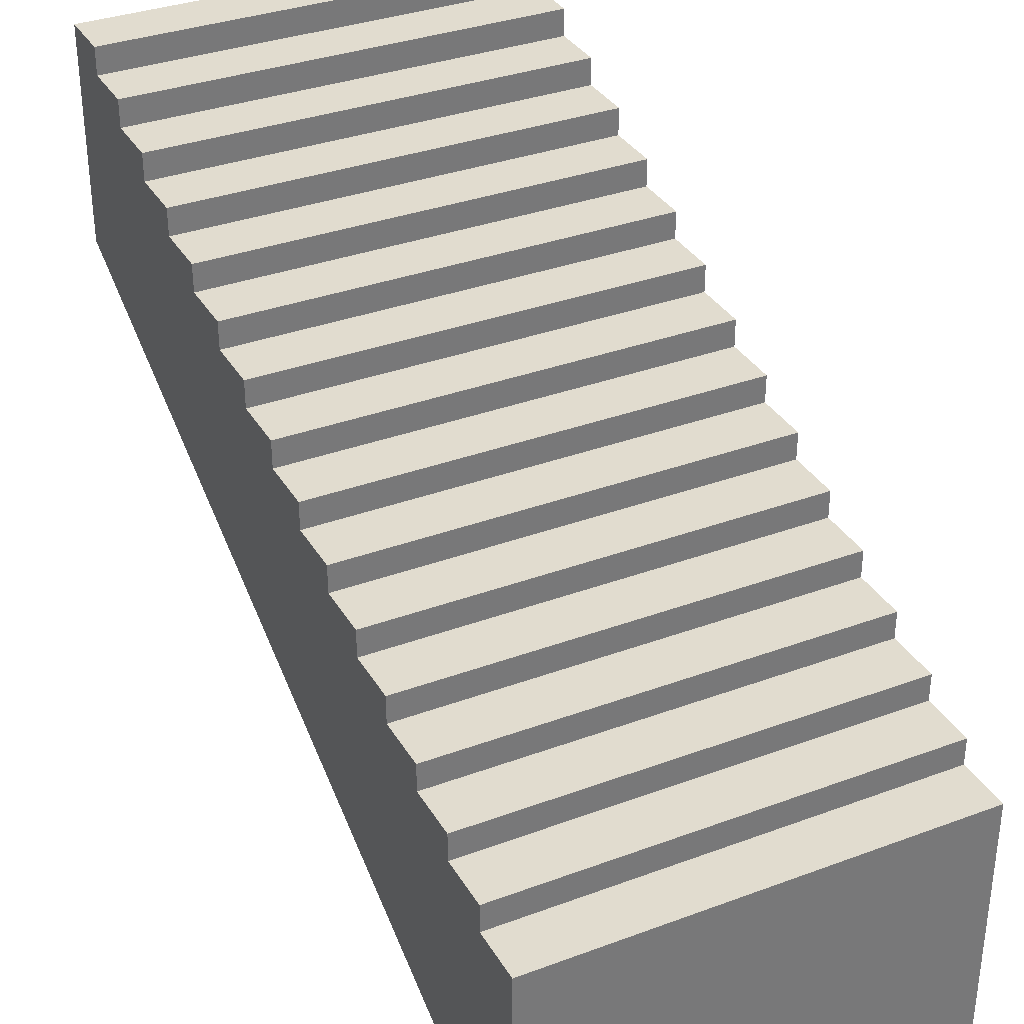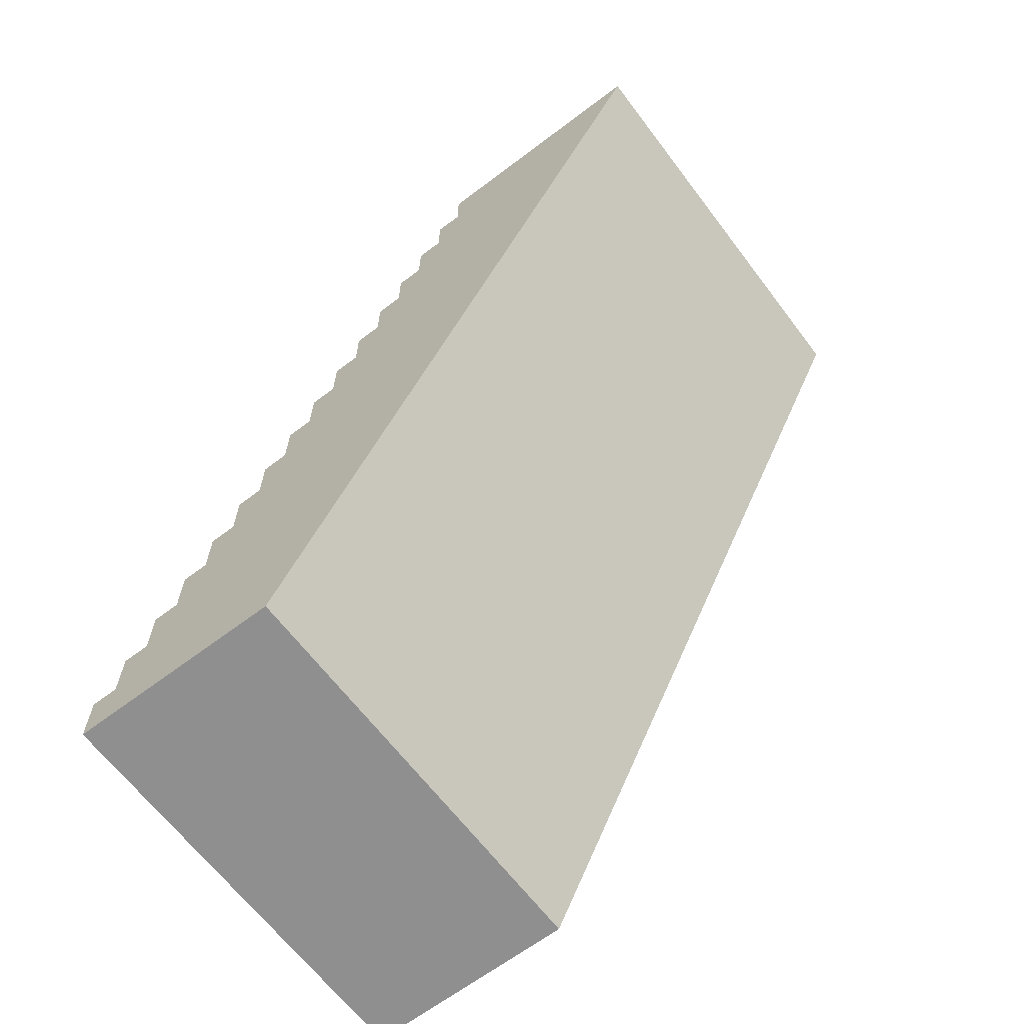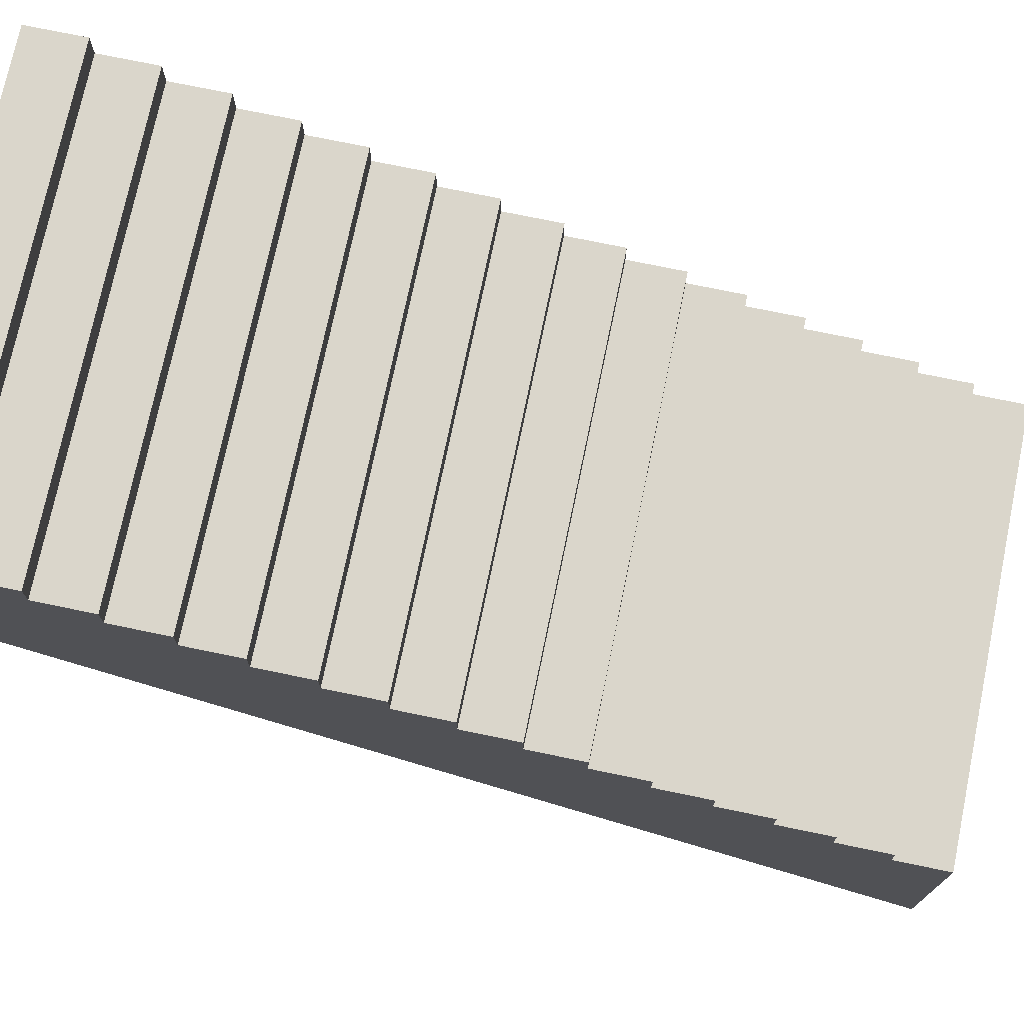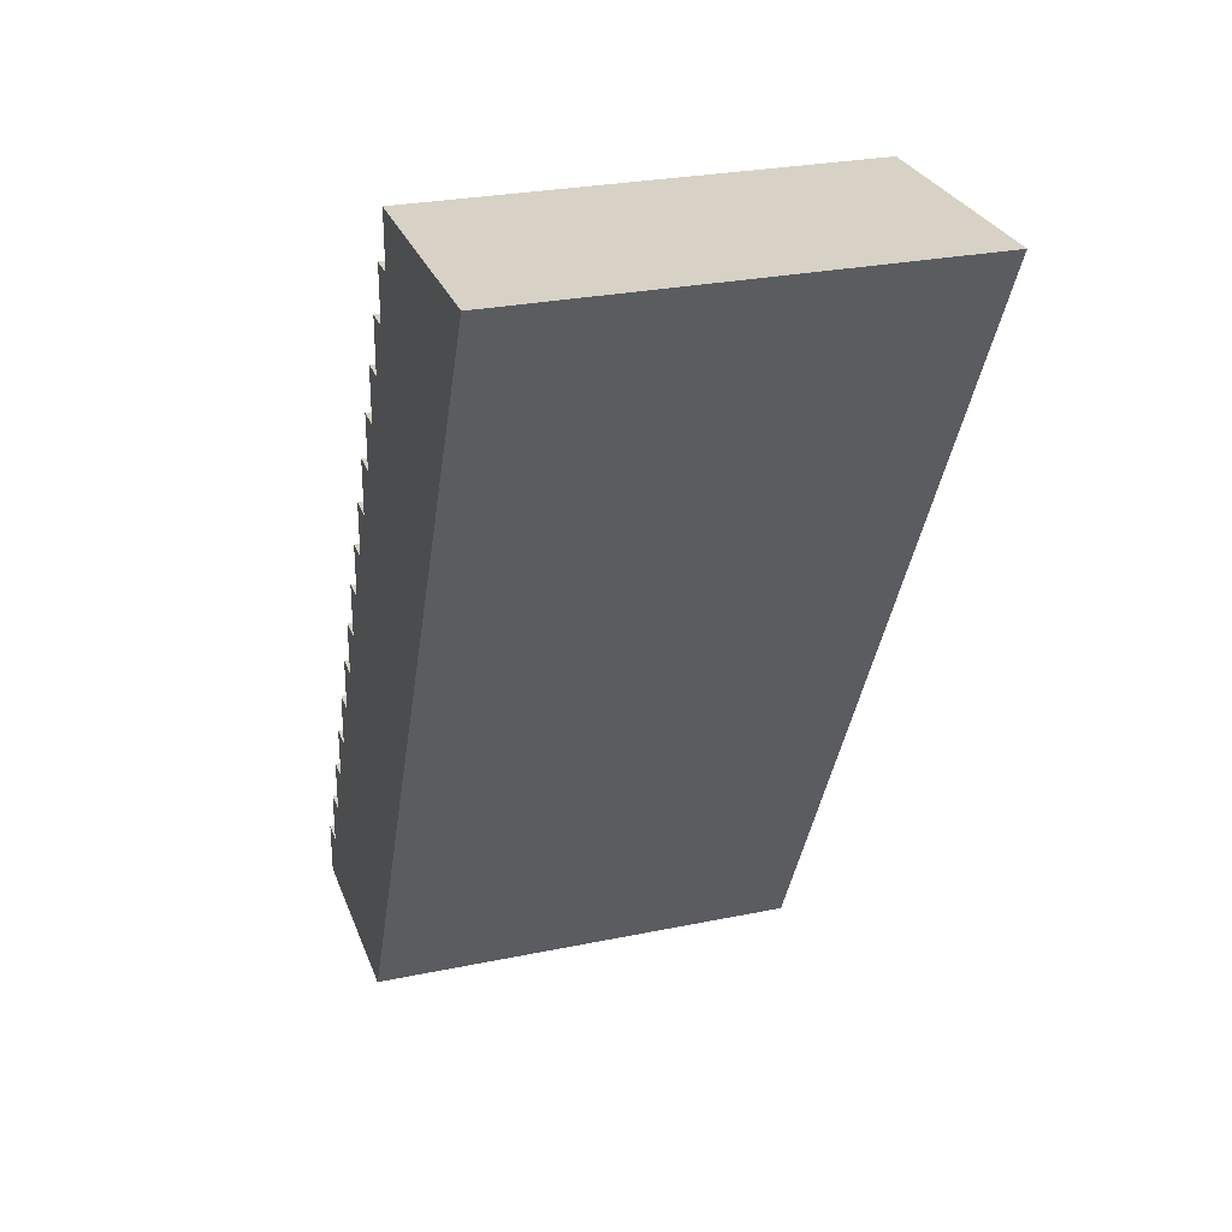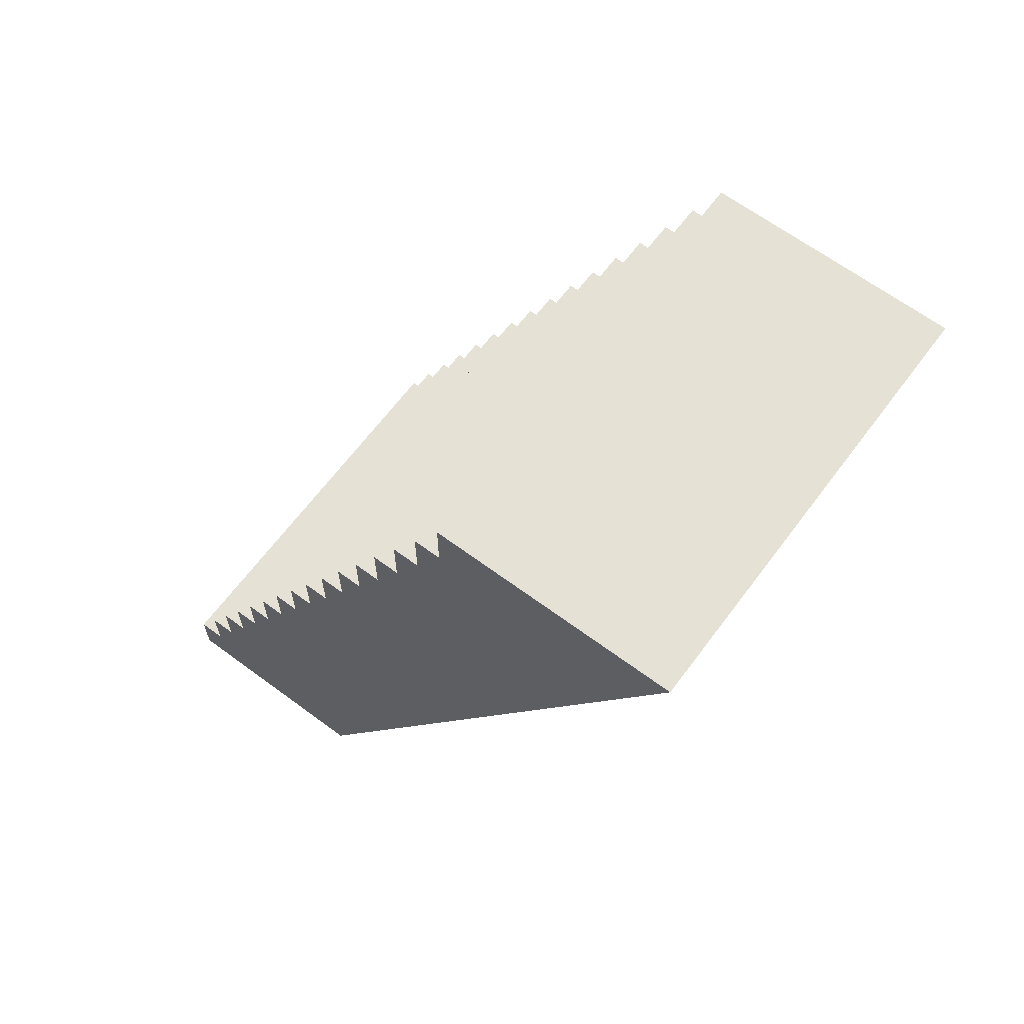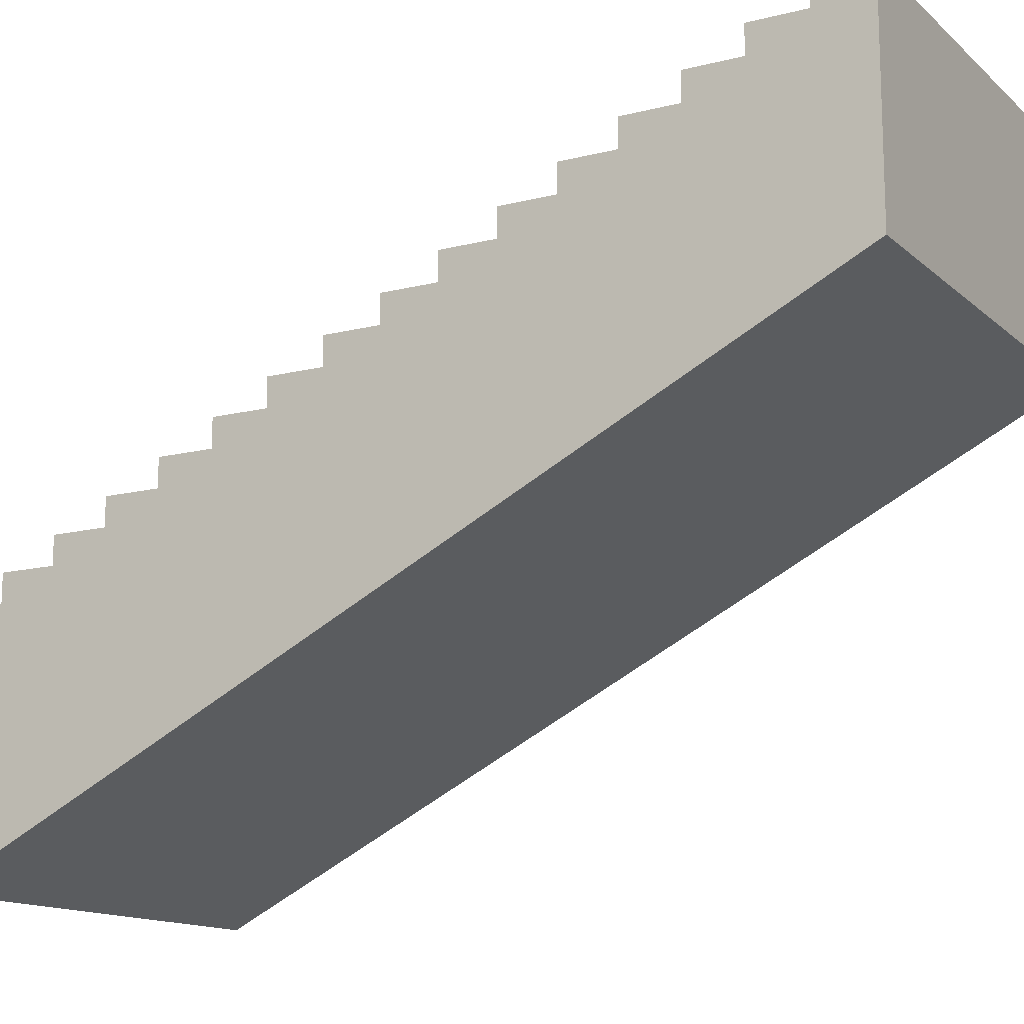
<metadata>
{"format":"obj","ext":"obj","renderer":"f3d","projection":"perspective","resolution":1024,"background":"white","views":[{"elev":34.2,"azim":-26.6,"up":"+Y"},{"elev":-65.4,"azim":-52.8,"up":"+Z"},{"elev":74.0,"azim":-78.3,"up":"+Y"},{"elev":27.4,"azim":-17.7,"up":"+Z"},{"elev":64.9,"azim":-53.3,"up":"+Z"},{"elev":-13.8,"azim":119.4,"up":"+Y"}]}
</metadata>
<code>
g pb_Mesh272634
v 1.061e-05 -1.25 2.5
v 1.061e-05 -1.5 3
v 1.061e-05 -1.25 3
v 1.061e-05 -1.75 3.5
v 1.061e-05 -1.5 3.5
v 1.061e-05 -2 4
v 1.061e-05 -1.75 4
v 1.061e-05 -2.25 4.5
v 1.061e-05 -2 4.5
v 1.061e-05 -2.5 5
v 1.061e-05 -2.25 5
v 1.061e-05 -2.75 5.5
v 1.061e-05 -2.5 5.5
v 2.015e-05 -3 6
v 2.015e-05 -2.75 6
v 2.015e-05 -3.25 6.5
v 2.015e-05 -3 6.5
v 2.015e-05 -3.5 7
v 2.015e-05 -3.25 7
v 2.015e-05 -3.75 7.5
v 2.015e-05 -3.5 7.5
v 9.537e-07 -1 2
v 1.061e-05 -1 2.5
v 9.537e-07 -0.75 1.5
v 9.537e-07 -0.75 2
v 9.537e-07 -0.5 1
v 9.537e-07 -0.5 1.5
v 0 -0.25 0.5
v 0 -0.25 1
v 2.015e-05 -3.75 7.5
v 2.027e-05 -5.5 7
v 2.027e-05 -5.75 7.5
v 2.027e-05 -5.75 7.5
v 2.015e-05 -3.75 8
v 2.027e-05 -6 8
v 1.073e-05 -4.5 5
v 1.061e-05 -2.75 5.5
v 1.061e-05 -2.5 5
v 1.073e-05 -4.25 4.5
v 1.061e-05 -2.25 4.5
v 1.073e-05 -4 4
v 1.073e-05 -4.25 4.5
v 1.061e-05 -2.5 5
v 1.073e-05 -4 4
v 1.061e-05 -2 4
v 1.073e-05 -3.75 3.5
v 1.073e-05 -3.75 3.5
v 1.061e-05 -2 4
v 1.061e-05 -1.75 3.5
v 1.073e-05 -3.5 3
v 1.073e-05 -3.5 3
v 1.061e-05 -1.75 3.5
v 1.061e-05 -1.5 3
v 1.073e-05 -3.25 2.5
v 1.073e-05 -3.25 2.5
v 1.061e-05 -1.5 3
v 1.061e-05 -1.25 2.5
v 9.537e-07 -3 2
v 9.537e-07 -3 2
v 1.061e-05 -1.25 2.5
v 9.537e-07 -1 2
v 9.537e-07 -2.75 1.5
v 9.537e-07 -2.75 1.5
v 9.537e-07 -1 2
v 9.537e-07 -0.75 1.5
v 9.537e-07 -2.5 1
v 9.537e-07 -2.5 1
v 9.537e-07 -0.75 1.5
v 9.537e-07 -0.5 1
v 9.537e-07 -2.25 0.5
v 9.537e-07 -2.25 0.5
v 9.537e-07 -0.5 1
v 0 -0.25 0.5
v 9.537e-07 -2 0
v 9.537e-07 -2 0
v 0 -0.25 0.5
v 0 0 0
v 0 0 0.5
v 2.027e-05 -5 6
v 2.015e-05 -3.25 6.5
v 1.073e-05 -4.75 5.5
v 2.027e-05 -5.25 6.5
v 2.015e-05 -3.5 7
v 2.015e-05 -3.25 6.5
v 2.027e-05 -5 6
v 1.061e-05 -2.75 5.5
v 1.073e-05 -4.5 5
v 1.073e-05 -4.75 5.5
v 2.015e-05 -3 6
v -4 -5.75 7.5
v -4 -6 8
v 2.027e-05 -6 8
v 2.027e-05 -5.75 7.5
v -4 -3.75 8
v 2.027e-05 -6 8
v -4 -6 8
v 2.015e-05 -3.75 8
v -4 -3.75 7.5
v 2.015e-05 -3.75 8
v -4 -3.75 8
v 2.015e-05 -3.75 7.5
v -4 -3.5 7.5
v 2.015e-05 -3.75 7.5
v -4 -3.75 7.5
v 2.015e-05 -3.5 7.5
v -4 -3.5 7
v 2.015e-05 -3.5 7.5
v -4 -3.5 7.5
v 2.015e-05 -3.5 7
v -4 -3.25 7
v 2.015e-05 -3.5 7
v -4 -3.5 7
v 2.015e-05 -3.25 7
v -4 -3.25 6.5
v 2.015e-05 -3.25 7
v -4 -3.25 7
v 2.015e-05 -3.25 6.5
v -4 -3 6.5
v 2.015e-05 -3.25 6.5
v -4 -3.25 6.5
v 2.015e-05 -3 6.5
v -4 -3 6
v 2.015e-05 -3 6.5
v -4 -3 6.5
v 2.015e-05 -3 6
v -4 -2.75 6
v 2.015e-05 -3 6
v -4 -3 6
v 2.015e-05 -2.75 6
v -4 -2.75 5.5
v 2.015e-05 -2.75 6
v -4 -2.75 6
v 1.061e-05 -2.75 5.5
v -4 -2.5 5.5
v 1.061e-05 -2.75 5.5
v -4 -2.75 5.5
v 1.061e-05 -2.5 5.5
v -4 -2.5 5
v 1.061e-05 -2.5 5.5
v -4 -2.5 5.5
v 1.061e-05 -2.5 5
v -4 -2.25 5
v 1.061e-05 -2.5 5
v -4 -2.5 5
v 1.061e-05 -2.25 5
v -4 -2.25 4.5
v 1.061e-05 -2.25 5
v -4 -2.25 5
v 1.061e-05 -2.25 4.5
v -4 -2 4.5
v 1.061e-05 -2.25 4.5
v -4 -2.25 4.5
v 1.061e-05 -2 4.5
v -4 -2 4
v 1.061e-05 -2 4.5
v -4 -2 4.5
v 1.061e-05 -2 4
v -4 -1.75 4
v 1.061e-05 -2 4
v -4 -2 4
v 1.061e-05 -1.75 4
v -4 -1.75 3.5
v 1.061e-05 -1.75 4
v -4 -1.75 4
v 1.061e-05 -1.75 3.5
v -4 -1.5 3.5
v 1.061e-05 -1.75 3.5
v -4 -1.75 3.5
v 1.061e-05 -1.5 3.5
v -4 -1.5 3
v 1.061e-05 -1.5 3.5
v -4 -1.5 3.5
v 1.061e-05 -1.5 3
v -4 -1.25 3
v 1.061e-05 -1.5 3
v -4 -1.5 3
v 1.061e-05 -1.25 3
v -4 -1.25 2.5
v 1.061e-05 -1.25 3
v -4 -1.25 3
v 1.061e-05 -1.25 2.5
v -4 -1 2.5
v 1.061e-05 -1.25 2.5
v -4 -1.25 2.5
v 1.061e-05 -1 2.5
v -4 -1 2
v 1.061e-05 -1 2.5
v -4 -1 2.5
v 9.537e-07 -1 2
v -4 -0.75 2
v 9.537e-07 -1 2
v -4 -1 2
v 9.537e-07 -0.75 2
v -4 -0.75 1.5
v 9.537e-07 -0.75 2
v -4 -0.75 2
v 9.537e-07 -0.75 1.5
v -4 -0.5 1.5
v 9.537e-07 -0.75 1.5
v -4 -0.75 1.5
v 9.537e-07 -0.5 1.5
v -4 -0.5 1
v 9.537e-07 -0.5 1.5
v -4 -0.5 1.5
v 9.537e-07 -0.5 1
v -4 -0.25 1
v 9.537e-07 -0.5 1
v -4 -0.5 1
v 0 -0.25 1
v -4 -0.25 0.5
v 0 -0.25 1
v -4 -0.25 1
v 0 -0.25 0.5
v -4 0 0.5
v 0 -0.25 0.5
v -4 -0.25 0.5
v 0 0 0.5
v -4 0 9.537e-06
v 0 0 0.5
v -4 0 0.5
v 0 0 0
v 2.027e-05 -5.5 7
v 2.015e-05 -3.75 7.5
v 2.015e-05 -3.5 7
v 2.027e-05 -5.25 6.5
v 0 0 0
v -4 -2 9.537e-06
v 9.537e-07 -2 0
v -4 0 9.537e-06
v 9.537e-07 -2.25 0.5
v 9.537e-07 -2 0
v -4 -2 9.537e-06
v -4 -2.25 0.5
v 9.537e-07 -2.5 1
v 9.537e-07 -2.25 0.5
v -4 -2.5 1
v 9.537e-07 -2.75 1.5
v 9.537e-07 -2.5 1
v -4 -2.75 1.5
v 9.537e-07 -3 2
v -4 -3 2
v 1.073e-05 -3.25 2.5
v -4 -3.25 2.5
v 1.073e-05 -3.5 3
v 1.073e-05 -3.25 2.5
v -4 -3.5 3
v 1.073e-05 -3.75 3.5
v 1.073e-05 -3.5 3
v -4 -3.75 3.5
v 1.073e-05 -4 4
v -4 -4 4
v 1.073e-05 -4.25 4.5
v -4 -4.25 4.5
v 1.073e-05 -4.5 5
v 1.073e-05 -4.25 4.5
v -4 -4.5 5
v 1.073e-05 -4.75 5.5
v 1.073e-05 -4.5 5
v -4 -4.75 5.5
v 2.027e-05 -5 6
v -4 -5 6
v 2.027e-05 -5.25 6.5
v -4 -5.25 6.5
v -4 -5.25 6.5
v 2.027e-05 -5.5 7
v 2.027e-05 -5.25 6.5
v -4 -5.5 7
v 2.027e-05 -5.5 7
v -4 -5.75 7.5
v -4 -3.25 6.5
v -4 -3 6
v -4 -3 6.5
v -4 -1.5 3
v -4 -1.25 2.5
v -4 -1.25 3
v -4 -1 2
v -4 -1 2.5
v -4 -0.75 1.5
v -4 -0.75 2
v -4 -3.5 7
v -4 -3.25 7
v -4 -3.75 7.5
v -4 -3.5 7.5
v -4 -1.75 3.5
v -4 -1.5 3.5
v -4 -2 4
v -4 -1.75 4
v -4 -2.25 4.5
v -4 -2 4.5
v -4 -2.5 5
v -4 -2.25 5
v -4 -2.75 5.5
v -4 -2.5 5.5
v -4 -2.75 6
v -4 -0.5 1
v -4 -0.5 1.5
v -4 -0.25 0.5
v -4 -0.25 1
v -4 0 9.537e-06
v -4 0 0.5
v -4 -3 6
v -4 -5.25 6.5
v -4 -5 6
v -4 -3.25 6.5
v -4 -3.25 6.5
v -4 -5.5 7
v -4 -5.25 6.5
v -4 -3.5 7
v -4 -5.75 7.5
v -4 -5.5 7
v -4 -3.75 7.5
v -4 -3.75 7.5
v -4 -6 8
v -4 -5.75 7.5
v -4 -3.75 8
v -4 -0.75 1.5
v -4 -3 2
v -4 -2.75 1.5
v -4 -1 2
v -4 -1 2
v -4 -3.25 2.5
v -4 -3 2
v -4 -1.25 2.5
v -4 -1.25 2.5
v -4 -3.5 3
v -4 -3.25 2.5
v -4 -1.5 3
v -4 -1.5 3
v -4 -3.75 3.5
v -4 -3.5 3
v -4 -1.75 3.5
v -4 -1.75 3.5
v -4 -4 4
v -4 -3.75 3.5
v -4 -2 4
v -4 -4.25 4.5
v -4 -4 4
v -4 -2.25 4.5
v -4 -2.25 4.5
v -4 -4.5 5
v -4 -4.25 4.5
v -4 -2.5 5
v -4 -2.5 5
v -4 -4.75 5.5
v -4 -4.5 5
v -4 -2.75 5.5
v -4 -5 6
v -4 -4.75 5.5
v -4 -3 6
v -4 -2.75 1.5
v -4 -0.5 1
v -4 -0.75 1.5
v -4 -2.5 1
v -4 -2.5 1
v -4 -0.25 0.5
v -4 -0.5 1
v -4 -2.25 0.5
v -4 -2.25 0.5
v -4 0 9.537e-06
v -4 -0.25 0.5
v -4 -2 9.537e-06
g pb_Mesh272634_0
f 3 2 1
f 5 4 2
f 7 6 4
f 9 8 6
f 11 10 8
f 13 12 10
f 15 14 12
f 17 16 14
f 19 18 16
f 21 20 18
f 23 1 22
f 25 22 24
f 27 24 26
f 29 26 28
f 32 31 30
f 20 34 33
f 35 33 34
f 38 37 36
f 36 39 38
f 42 41 40
f 40 43 42
f 45 8 44
f 44 46 45
f 49 48 47
f 47 50 49
f 53 52 51
f 51 54 53
f 57 56 55
f 55 58 57
f 61 60 59
f 59 62 61
f 65 64 63
f 63 66 65
f 69 68 67
f 67 70 69
f 73 72 71
f 71 74 73
f 77 76 75
f 78 76 77
f 14 80 79
f 79 81 14
f 84 83 82
f 82 85 84
f 88 87 86
f 86 89 88
f 92 91 90
f 93 92 90
f 96 95 94
f 97 94 95
f 100 99 98
f 101 98 99
f 104 103 102
f 105 102 103
f 108 107 106
f 109 106 107
f 112 111 110
f 113 110 111
f 116 115 114
f 117 114 115
f 120 119 118
f 121 118 119
f 124 123 122
f 125 122 123
f 128 127 126
f 129 126 127
f 132 131 130
f 133 130 131
f 136 135 134
f 137 134 135
f 140 139 138
f 141 138 139
f 144 143 142
f 145 142 143
f 148 147 146
f 149 146 147
f 152 151 150
f 153 150 151
f 156 155 154
f 157 154 155
f 160 159 158
f 161 158 159
f 164 163 162
f 165 162 163
f 168 167 166
f 169 166 167
f 172 171 170
f 173 170 171
f 176 175 174
f 177 174 175
f 180 179 178
f 181 178 179
f 184 183 182
f 185 182 183
f 188 187 186
f 189 186 187
f 192 191 190
f 193 190 191
f 196 195 194
f 197 194 195
f 200 199 198
f 201 198 199
f 204 203 202
f 205 202 203
f 208 207 206
f 209 206 207
f 212 211 210
f 213 210 211
f 216 215 214
f 217 214 215
f 220 219 218
f 221 218 219
f 224 223 222
f 222 225 224
f 228 227 226
f 229 226 227
f 232 231 230
f 230 233 232
f 235 234 233
f 234 236 233
f 238 237 236
f 237 239 236
f 237 240 239
f 240 241 239
f 240 242 241
f 242 243 241
f 245 244 243
f 244 246 243
f 248 247 246
f 247 249 246
f 247 250 249
f 250 251 249
f 250 252 251
f 252 253 251
f 255 254 253
f 254 256 253
f 258 257 256
f 257 259 256
f 257 260 259
f 260 261 259
f 260 262 261
f 262 263 261
f 266 265 264
f 265 267 264
f 268 93 267
f 93 269 267
g pb_Mesh272634_1
f 272 271 270
f 275 274 273
f 277 276 274
f 279 278 276
f 281 270 280
f 283 280 282
f 285 273 284
f 287 284 286
f 289 286 288
f 291 288 290
f 293 290 292
f 294 292 271
f 296 295 278
f 298 297 295
f 300 299 297
f 303 302 301
f 304 301 302
f 307 306 305
f 308 305 306
f 310 309 308
f 311 308 309
f 314 313 312
f 315 312 313
f 318 317 316
f 319 316 317
f 322 321 320
f 323 320 321
f 326 325 324
f 327 324 325
f 330 329 328
f 331 328 329
f 334 333 332
f 286 332 333
f 337 336 335
f 338 335 336
f 341 340 339
f 342 339 340
f 345 344 343
f 346 343 344
f 348 347 292
f 349 292 347
f 352 351 350
f 353 350 351
f 356 355 354
f 357 354 355
f 360 359 358
f 361 358 359

</code>
